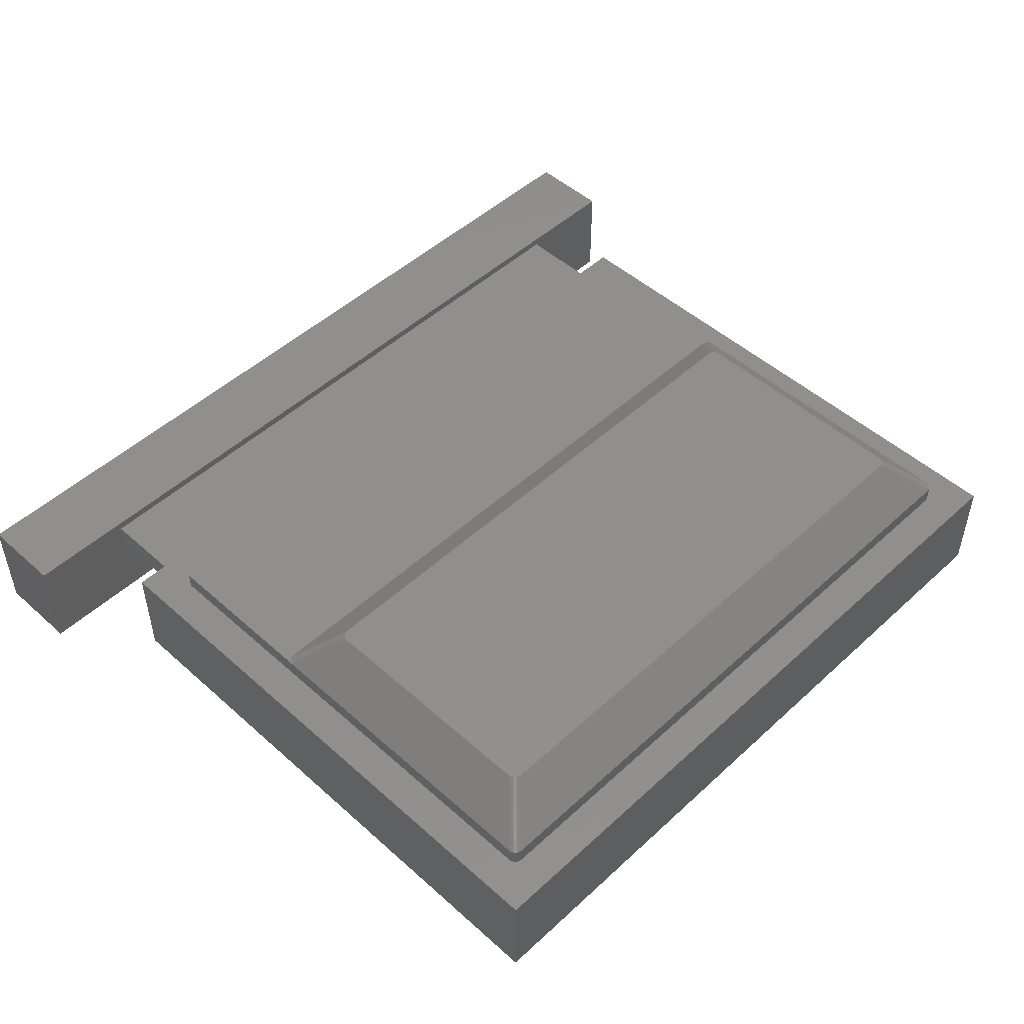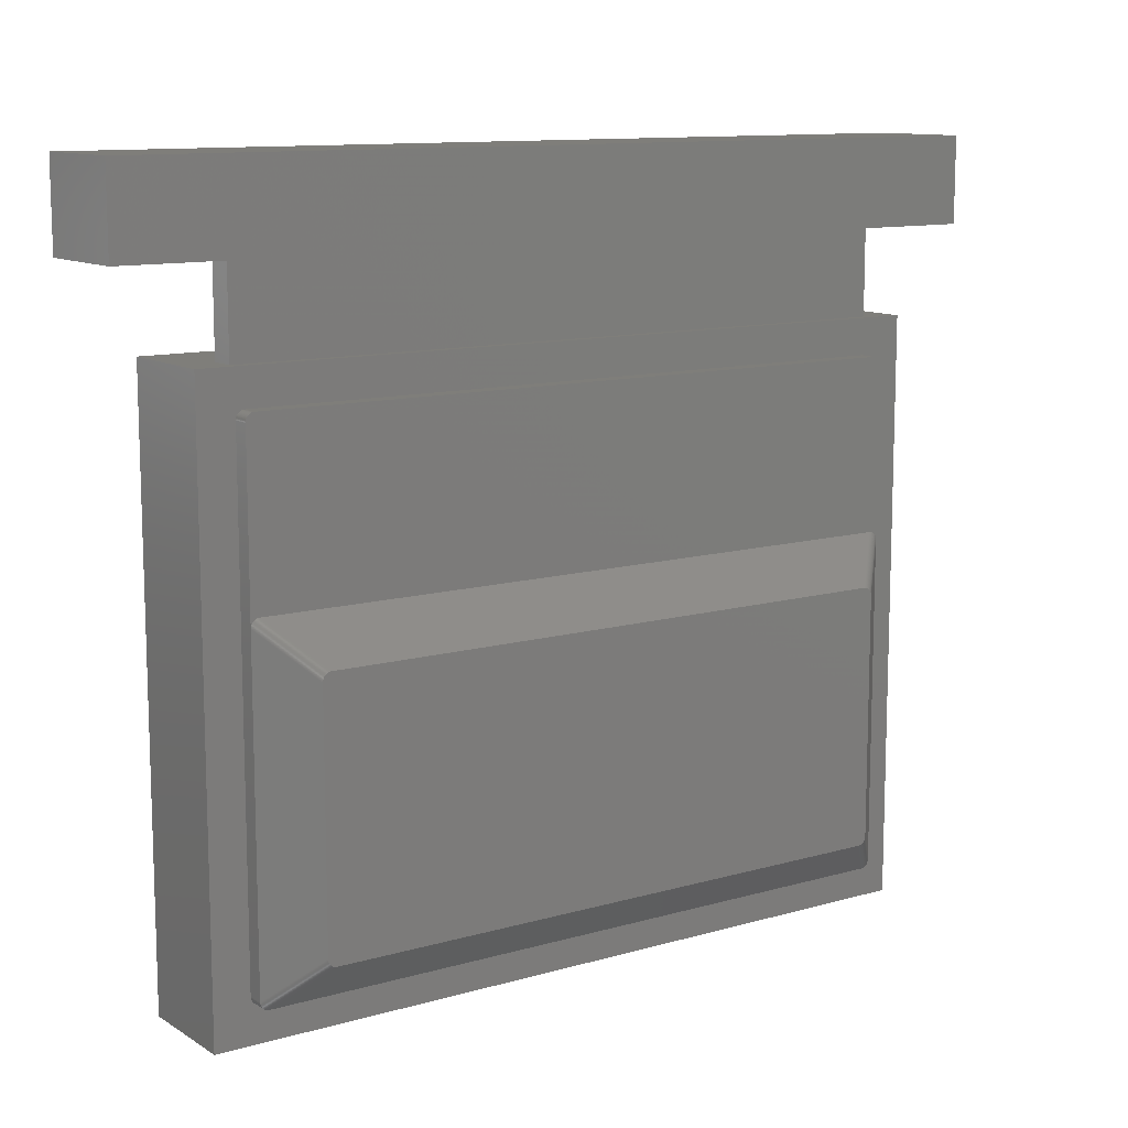
<metadata>
{"format":"stl","ext":"stl","renderer":"f3d","projection":"perspective","resolution":1024,"background":"white","views":[{"elev":49.3,"azim":-45.4,"up":"+Z"},{"elev":11.4,"azim":-34.8,"up":"+Y"}]}
</metadata>
<code>
# stl→obj: 390 verts, 772 faces
v 7.885 1.981 2.9
v 6.885 0.981 3.9
v 7.896 1.975 2.9
v 7.837 1.996 2.9
v 6.837 0.9965 3.9
v 7.85 1.994 2.9
v 7.862 1.99 2.9
v 6.85 0.9937 3.9
v 6.862 0.9902 3.9
v 7.874 1.986 2.9
v 8 1.8 2.9
v 8 1.813 2.9
v 7 0.8 3.9
v 7.998 1.825 2.9
v 7 0.8126 3.9
v 7.996 1.837 2.9
v 6.996 0.8375 3.9
v 7.994 1.85 2.9
v 6.994 0.8497 3.9
v 7.99 1.862 2.9
v 7.986 1.874 2.9
v 6.986 0.8736 3.9
v 7.981 1.885 2.9
v 7.975 1.896 2.9
v 6.981 0.8852 3.9
v 7.969 1.907 2.9
v 6.969 0.9072 3.9
v 7.962 1.918 2.9
v 7.825 1.998 2.9
v 6.825 0.9984 3.9
v 7.927 1.954 2.9
v 7.918 1.962 2.9
v 6.918 0.9618 3.9
v 7.907 1.969 2.9
v 6.907 0.9689 3.9
v 7.946 1.937 2.9
v 7.937 1.946 2.9
v 6.937 0.9458 3.9
v 7.954 1.927 2.9
v 6.954 0.9275 3.9
v 6.813 0.9996 3.9
v 6.998 0.8251 3.9
v 7.8 2 2.9
v 6.8 1 3.9
v 6.975 -4.896 3.9
v 6.981 -4.885 3.9
v 6.837 -4.996 3.9
v 6.85 -4.994 3.9
v 6.862 -4.99 3.9
v 6.874 -4.986 3.9
v 6.885 -4.981 3.9
v 6.896 -4.975 3.9
v 6.907 -4.969 3.9
v 6.918 -4.962 3.9
v 6.927 -4.954 3.9
v 6.937 -4.946 3.9
v 6.946 -4.937 3.9
v 6.954 -4.927 3.9
v 6.962 -4.918 3.9
v 6.969 -4.907 3.9
v 6.986 -4.874 3.9
v 6.99 -4.862 3.9
v 6.994 -4.85 3.9
v 6.996 -4.837 3.9
v 6.998 -4.825 3.9
v 7 -4.813 3.9
v 7 -4.8 3.9
v 8 -5.8 2.5
v 8 1.8 2.5
v 8 -5.8 2.9
v 6.874 0.986 3.9
v 7.813 2 2.9
v -6.837 0.9965 3.9
v -6.825 0.9984 3.9
v 6.927 0.9541 3.9
v 6.896 0.9753 3.9
v 6.99 0.8618 3.9
v 6.975 0.8964 3.9
v 6.946 0.9369 3.9
v 6.962 0.9176 3.9
v -6.813 0.9996 3.9
v -6.8 1 3.9
v -6.85 0.9937 3.9
v -6.862 0.9902 3.9
v -6.874 0.986 3.9
v -6.885 0.981 3.9
v -6.896 0.9753 3.9
v -6.918 0.9618 3.9
v -6.907 0.9689 3.9
v -6.927 0.9541 3.9
v -6.937 0.9458 3.9
v -6.946 0.9369 3.9
v -6.954 0.9275 3.9
v -6.962 0.9176 3.9
v -6.975 0.8964 3.9
v -6.969 0.9072 3.9
v 7.837 -5.996 2.9
v 7.85 -5.994 2.5
v 7.85 -5.994 2.9
v 7.962 -5.918 2.9
v 7.969 -5.907 2.5
v 7.969 -5.907 2.9
v 7.975 -5.896 2.9
v 7.975 -5.896 2.5
v 7.981 -5.885 2.9
v 7.986 -5.874 2.5
v 7.986 -5.874 2.9
v 7.99 -5.862 2.9
v 7.99 -5.862 2.5
v 7.994 -5.85 2.9
v 7.996 -5.837 2.5
v 7.996 -5.837 2.9
v 7.998 -5.825 2.9
v 8 -5.813 2.5
v 8 -5.813 2.9
v 7.862 -5.99 2.9
v 7.874 -5.986 2.5
v 7.874 -5.986 2.9
v 7.954 -5.927 2.9
v 7.962 -5.918 2.5
v 7.825 -5.998 2.9
v 7.837 -5.996 2.5
v 7.813 -6 2.9
v 7.813 -6 2.5
v 7.8 -6 2.9
v 7.8 -6 2.5
v 7.862 -5.99 2.5
v 7.825 -5.998 2.5
v -6.8 -5 3.9
v 6.8 -5 3.9
v 7.885 -5.981 2.9
v 7.885 -5.981 2.5
v 7.994 -5.85 2.5
v 7.981 -5.885 2.5
v 7.954 -5.927 2.5
v 7.946 -5.937 2.5
v 7.946 -5.937 2.9
v 7.937 -5.946 2.5
v 7.927 -5.954 2.9
v 7.927 -5.954 2.5
v 7.918 -5.962 2.5
v 7.918 -5.962 2.9
v 7.907 -5.969 2.5
v 7.896 -5.975 2.9
v 7.896 -5.975 2.5
v 7.998 -5.825 2.5
v 7.907 -5.969 2.9
v 7.937 -5.946 2.9
v 6.825 -4.998 3.9
v 6.813 -5 3.9
v -7.8 -6 2.9
v -7.969 -5.907 2.9
v -7.962 -5.918 2.9
v -6.962 -4.918 3.9
v -7.862 -5.99 2.9
v -6.862 -4.99 3.9
v -7.874 -5.986 2.9
v -7.813 -6 2.9
v -6.813 -5 3.9
v -7.954 -5.927 2.9
v -8 -5.813 2.9
v -7 -4.813 3.9
v -8 -5.8 2.9
v -7.998 -5.825 2.9
v -7.996 -5.837 2.9
v -6.996 -4.837 3.9
v -7.994 -5.85 2.9
v -6.994 -4.85 3.9
v -7.99 -5.862 2.9
v -7.981 -5.885 2.9
v -6.981 -4.885 3.9
v -7.986 -5.874 2.9
v -7.975 -5.896 2.9
v -6.975 -4.896 3.9
v -6.99 -4.862 3.9
v -7.85 -5.994 2.9
v -6.85 -4.994 3.9
v -7.918 -5.962 2.9
v -7.907 -5.969 2.9
v -6.918 -4.962 3.9
v -7.896 -5.975 2.9
v -7.885 -5.981 2.9
v -6.885 -4.981 3.9
v -6.896 -4.975 3.9
v -7.937 -5.946 2.9
v -7.927 -5.954 2.9
v -6.927 -4.954 3.9
v -7.946 -5.937 2.9
v -6.946 -4.937 3.9
v -7.8 -6 2.5
v -7.825 -5.998 2.9
v -7.825 -5.998 2.5
v -7.837 -5.996 2.9
v -7.837 -5.996 2.5
v -6.937 -4.946 3.9
v -6.874 -4.986 3.9
v -7 -4.8 3.9
v -6.998 -4.825 3.9
v -6.969 -4.907 3.9
v -6.907 -4.969 3.9
v -7.85 -5.994 2.5
v -6.954 -4.927 3.9
v -6.986 -4.874 3.9
v -6.825 -4.998 3.9
v -7.954 -5.927 2.5
v -7.946 -5.937 2.5
v -7.975 -5.896 2.5
v -7.981 -5.885 2.5
v -7.962 -5.918 2.5
v -7.998 -5.825 2.5
v -7.996 -5.837 2.5
v -7.994 -5.85 2.5
v -7.99 -5.862 2.5
v -7.986 -5.874 2.5
v -8 -5.8 2.5
v -8 -5.813 2.5
v -7.927 -5.954 2.5
v -7.918 -5.962 2.5
v -7.907 -5.969 2.5
v -7.896 -5.975 2.5
v -7.885 -5.981 2.5
v -7.874 -5.986 2.5
v -7.937 -5.946 2.5
v -7.969 -5.907 2.5
v -7.813 -6 2.5
v -7.862 -5.99 2.5
v -8 1.8 2.5
v -6.981 0.8852 3.9
v -6.837 -4.996 3.9
v -7.813 2 2.9
v -7.837 1.996 2.9
v -7.862 1.99 2.9
v -7.874 1.986 2.9
v -7.896 1.975 2.9
v -7.907 1.969 2.9
v -7.927 1.954 2.9
v -6.986 0.8736 3.9
v -6.99 0.8618 3.9
v -6.994 0.8497 3.9
v -6.996 0.8375 3.9
v -6.998 0.8251 3.9
v -7 0.8126 3.9
v -7 0.8 3.9
v -7.8 2 2.9
v -7.996 1.837 2.9
v -7.994 1.85 2.9
v -7.918 1.962 2.9
v -7.937 1.946 2.9
v -7.946 1.937 2.9
v -7.954 1.927 2.9
v -7.962 1.918 2.9
v -7.969 1.907 2.9
v -7.975 1.896 2.9
v -7.981 1.885 2.9
v -7.986 1.874 2.9
v -7.99 1.862 2.9
v -7.998 1.825 2.9
v -8 1.813 2.9
v -8 1.8 2.9
v -7.885 1.981 2.9
v -7.85 1.994 2.9
v -7.825 1.998 2.9
v -7.862 5.99 2.9
v 7.837 5.996 2.9
v 7.825 5.998 2.9
v -7.837 5.996 2.9
v 7.813 6 2.9
v 7.8 6 2.9
v -7.85 5.994 2.9
v -7.918 5.962 2.9
v 7.896 5.975 2.9
v 7.885 5.981 2.9
v -7.885 5.981 2.9
v 7.862 5.99 2.9
v 7.85 5.994 2.9
v -7.907 5.969 2.9
v 7.874 5.986 2.9
v -7.896 5.975 2.9
v -7.874 5.986 2.9
v -8 5.8 2.9
v 7.998 5.825 2.9
v 7.996 5.837 2.9
v -8 5.813 2.9
v 7.994 5.85 2.9
v -7.998 5.825 2.9
v 7.99 5.862 2.9
v -7.996 5.837 2.9
v 7.986 5.874 2.9
v -7.986 5.874 2.9
v 7.975 5.896 2.9
v 7.969 5.907 2.9
v -7.99 5.862 2.9
v 7.981 5.885 2.9
v -7.994 5.85 2.9
v 7.8 6 2.5
v -7.8 6 2.5
v -7.969 5.907 2.9
v 7.954 5.927 2.9
v 7.946 5.937 2.9
v -7.962 5.918 2.9
v 7.937 5.946 2.9
v -7.981 5.885 2.9
v 7.962 5.918 2.9
v -7.975 5.896 2.9
v -7.954 5.927 2.9
v 7.927 5.954 2.9
v -7.946 5.937 2.9
v 7.918 5.962 2.9
v -7.937 5.946 2.9
v 7.907 5.969 2.9
v -7.927 5.954 2.9
v 8 5.8 2.9
v 7.813 6 2.5
v 7.837 5.996 2.5
v 7.825 5.998 2.5
v -7.99 5.862 2.5
v 7.994 5.85 2.5
v 7.99 5.862 2.5
v 7.986 5.874 2.5
v 8 5.8 2.5
v 8 5.813 2.5
v 8 5.813 2.9
v 7.998 5.825 2.5
v -7.994 5.85 2.5
v -7.996 5.837 2.5
v -7.998 5.825 2.5
v -8 5.813 2.5
v -8 5.8 2.5
v 7.996 5.837 2.5
v -7.946 5.937 2.5
v -7.954 5.927 2.5
v -7.885 5.981 2.5
v -7.896 5.975 2.5
v -7.874 5.986 2.5
v -7.907 5.969 2.5
v -7.918 5.962 2.5
v -7.927 5.954 2.5
v -7.937 5.946 2.5
v -7.962 5.918 2.5
v -7.969 5.907 2.5
v 7.85 5.994 2.5
v -7.975 5.896 2.5
v -7.981 5.885 2.5
v -7.986 5.874 2.5
v 7.885 5.981 2.5
v 7.981 5.885 2.5
v 7.975 5.896 2.5
v 7.969 5.907 2.5
v 7.962 5.918 2.5
v 7.954 5.927 2.5
v 7.946 5.937 2.5
v 7.907 5.969 2.5
v 7.874 5.986 2.5
v 7.896 5.975 2.5
v 7.927 5.954 2.5
v 7.918 5.962 2.5
v 7.937 5.946 2.5
v -7.825 5.998 2.9
v -7.8 6 2.9
v 7.862 5.99 2.5
v -7.85 5.994 2.5
v -7.862 5.99 2.5
v -7.813 6 2.5
v -7.813 6 2.9
v -7.825 5.998 2.5
v -7.837 5.996 2.5
v 8.84 6.84 2.5
v -8.84 -6.84 0
v 8.84 -6.84 0
v -8.84 -6.84 2.5
v -8.84 6.84 2.5
v 8.84 -6.84 2.5
v -8.84 6.84 0
v 8.84 6.84 0
v 10.5 8.84 2.5
v 8 8.84 2.3
v 8 8.84 1.7
v 10.5 10.84 0
v 10.5 10.84 2.5
v -10.5 8.84 2.5
v -10.5 10.84 2.5
v 10.5 8.84 0
v -8 8.84 1.7
v -10.5 10.84 0
v -8 8.84 2.3
v -10.5 8.84 0
v -8 6.84 2.3
v 8 6.84 2.3
v -8 6.84 1.7
v 8 6.84 1.7
f 1 2 3
f 4 5 6
f 7 6 8
f 7 9 10
f 11 12 13
f 12 14 15
f 14 16 17
f 16 18 19
f 18 20 19
f 20 21 22
f 21 23 22
f 23 24 25
f 24 26 27
f 26 28 27
f 29 30 4
f 31 32 33
f 34 35 32
f 3 35 34
f 36 37 38
f 31 38 37
f 39 40 28
f 36 40 39
f 13 15 41
f 15 42 41
f 42 17 41
f 43 44 41
f 29 41 30
f 4 30 5
f 45 46 41
f 47 48 41
f 49 50 41
f 50 51 41
f 51 52 41
f 52 53 41
f 53 54 41
f 54 55 41
f 55 56 41
f 56 57 41
f 57 58 41
f 58 59 41
f 59 60 41
f 60 45 41
f 7 8 9
f 46 61 41
f 61 62 41
f 62 63 41
f 63 64 41
f 64 65 41
f 65 66 41
f 66 67 41
f 11 68 69
f 70 11 13
f 67 13 41
f 10 71 1
f 43 41 72
f 72 41 29
f 73 41 74
f 41 75 33
f 41 35 76
f 41 33 35
f 41 77 22
f 41 22 25
f 41 25 78
f 41 40 79
f 41 80 40
f 41 79 38
f 41 78 27
f 41 27 80
f 74 41 81
f 81 41 82
f 41 76 2
f 83 41 73
f 84 41 83
f 85 41 84
f 86 41 85
f 87 41 86
f 88 41 89
f 89 41 87
f 90 41 88
f 91 41 90
f 92 41 91
f 93 41 92
f 94 41 93
f 95 41 96
f 31 75 38
f 6 5 8
f 1 71 2
f 10 9 71
f 12 15 13
f 14 42 15
f 14 17 42
f 3 76 35
f 31 33 75
f 32 35 33
f 36 38 79
f 28 80 27
f 28 40 80
f 36 79 40
f 48 49 41
f 16 19 17
f 20 77 19
f 20 22 77
f 23 25 22
f 24 78 25
f 24 27 78
f 3 2 76
f 41 5 30
f 41 9 8
f 41 8 5
f 41 71 9
f 41 2 71
f 97 98 99
f 100 101 102
f 102 101 103
f 103 104 105
f 105 106 107
f 107 106 108
f 108 109 110
f 110 111 112
f 112 111 113
f 113 114 115
f 115 68 70
f 70 68 11
f 116 117 118
f 99 98 116
f 119 120 100
f 121 122 97
f 123 124 121
f 125 126 123
f 116 127 117
f 116 98 127
f 97 122 98
f 121 128 122
f 121 124 128
f 123 126 124
f 82 41 44
f 82 44 43
f 129 130 41
f 129 125 130
f 131 117 132
f 110 109 133
f 108 106 109
f 105 134 106
f 105 104 134
f 103 101 104
f 100 120 101
f 119 135 120
f 119 136 135
f 137 138 136
f 139 140 138
f 139 141 140
f 142 143 141
f 144 145 143
f 125 123 130
f 131 132 145
f 110 133 111
f 113 111 146
f 113 146 114
f 115 114 68
f 118 117 131
f 131 145 144
f 144 143 147
f 147 143 142
f 142 141 139
f 139 138 148
f 148 138 137
f 137 136 119
f 102 60 59
f 97 47 149
f 97 48 47
f 116 49 48
f 116 50 49
f 131 51 50
f 131 52 51
f 147 53 52
f 147 54 53
f 139 55 54
f 139 56 55
f 137 57 56
f 119 58 57
f 119 59 58
f 123 149 150
f 102 45 60
f 105 46 45
f 107 61 46
f 107 62 61
f 110 63 62
f 110 64 63
f 113 65 64
f 113 66 65
f 70 67 66
f 70 13 67
f 130 150 41
f 150 149 41
f 149 47 41
f 137 119 57
f 151 126 125
f 121 97 149
f 123 121 149
f 97 99 48
f 99 116 48
f 116 118 50
f 118 131 50
f 131 144 52
f 144 147 52
f 142 139 54
f 147 142 54
f 139 148 56
f 148 137 56
f 96 41 94
f 119 100 59
f 100 102 59
f 102 103 45
f 103 105 45
f 105 107 46
f 107 108 62
f 108 110 62
f 110 112 64
f 112 113 64
f 113 115 66
f 115 70 66
f 123 150 130
f 152 153 154
f 155 156 157
f 158 151 159
f 153 160 154
f 161 162 163
f 164 162 161
f 164 165 166
f 167 168 165
f 169 168 167
f 170 171 172
f 170 173 174
f 172 175 169
f 152 174 173
f 155 176 177
f 178 179 180
f 181 182 183
f 179 181 184
f 182 157 183
f 185 186 187
f 186 178 187
f 188 189 160
f 188 185 189
f 158 190 151
f 191 192 158
f 193 194 191
f 185 195 189
f 155 177 156
f 157 156 196
f 163 162 197
f 164 198 162
f 164 166 198
f 165 168 166
f 152 154 199
f 179 184 200
f 181 183 184
f 178 180 187
f 179 200 180
f 155 201 176
f 185 187 195
f 160 202 154
f 160 189 202
f 172 203 175
f 172 171 203
f 169 175 168
f 170 174 171
f 152 199 174
f 191 158 204
f 193 191 204
f 176 193 177
f 160 205 206
f 152 173 207
f 170 172 208
f 170 208 173
f 152 209 153
f 153 209 160
f 164 210 211
f 167 211 212
f 167 212 213
f 172 213 214
f 163 215 216
f 164 216 210
f 160 209 205
f 186 217 178
f 178 218 219
f 179 219 220
f 182 221 222
f 182 220 221
f 185 223 217
f 178 217 218
f 185 206 223
f 173 208 207
f 152 207 224
f 172 214 208
f 152 224 209
f 167 165 211
f 176 194 193
f 155 157 222
f 158 225 190
f 158 192 225
f 191 194 192
f 176 201 194
f 155 226 201
f 155 222 226
f 163 227 215
f 41 38 75
f 164 211 165
f 228 41 95
f 169 167 213
f 172 169 213
f 161 163 216
f 164 161 216
f 188 160 206
f 188 206 185
f 178 219 179
f 179 220 181
f 181 220 182
f 182 222 157
f 185 217 186
f 17 19 41
f 204 159 41
f 159 129 41
f 177 229 41
f 229 204 41
f 183 196 41
f 196 156 41
f 177 41 156
f 184 183 41
f 200 184 41
f 180 200 41
f 151 125 129
f 151 190 126
f 174 41 171
f 230 74 81
f 230 81 82
f 231 73 74
f 231 83 73
f 232 84 83
f 233 85 84
f 233 86 85
f 234 87 86
f 235 89 87
f 235 88 89
f 236 90 88
f 187 41 195
f 237 41 228
f 238 41 237
f 239 41 238
f 240 41 239
f 241 41 240
f 242 41 241
f 243 41 242
f 244 82 43
f 197 41 243
f 174 199 41
f 189 195 41
f 193 204 229
f 187 180 41
f 154 41 199
f 202 41 154
f 202 189 41
f 162 41 197
f 198 41 162
f 166 41 198
f 168 41 166
f 168 175 41
f 203 41 175
f 171 41 203
f 245 239 246
f 236 88 247
f 248 91 236
f 249 92 248
f 250 93 249
f 251 93 250
f 252 94 251
f 253 95 252
f 254 228 253
f 255 228 254
f 256 238 255
f 246 239 256
f 248 92 91
f 257 240 245
f 258 242 257
f 259 242 258
f 163 243 259
f 41 19 77
f 163 259 227
f 163 197 243
f 157 196 183
f 151 129 159
f 158 159 204
f 193 229 177
f 235 87 234
f 236 91 90
f 249 93 92
f 251 94 93
f 252 96 94
f 252 95 96
f 253 228 95
f 255 237 228
f 255 238 237
f 256 239 238
f 245 240 239
f 257 241 240
f 259 243 242
f 247 88 235
f 234 86 260
f 260 86 233
f 233 84 232
f 232 83 261
f 261 83 231
f 262 74 230
f 231 74 262
f 230 82 244
f 257 242 241
f 263 264 265
f 266 267 268
f 269 265 267
f 270 271 272
f 273 274 275
f 276 272 277
f 278 277 274
f 279 275 264
f 280 281 282
f 283 282 284
f 285 284 286
f 287 286 288
f 289 290 291
f 292 293 290
f 294 288 293
f 268 295 296
f 280 43 281
f 297 298 299
f 300 299 301
f 302 291 303
f 304 303 298
f 305 301 306
f 307 306 308
f 309 308 310
f 311 310 271
f 43 72 312
f 267 313 295
f 264 314 315
f 265 315 313
f 292 289 316
f 262 230 280
f 284 317 318
f 286 318 319
f 312 320 321
f 322 321 323
f 292 316 324
f 294 324 325
f 287 325 326
f 285 326 327
f 283 327 328
f 280 328 227
f 231 262 280
f 282 329 317
f 261 231 280
f 232 261 280
f 233 232 280
f 260 233 280
f 234 260 280
f 235 234 280
f 247 235 280
f 236 247 280
f 248 236 280
f 249 248 280
f 307 330 331
f 285 287 326
f 283 285 327
f 280 283 328
f 273 332 333
f 279 334 332
f 278 333 335
f 276 335 336
f 270 336 337
f 311 337 338
f 309 338 330
f 250 249 280
f 305 331 339
f 300 339 340
f 275 341 314
f 304 342 343
f 302 343 344
f 289 344 316
f 11 320 312
f 43 312 322
f 43 322 281
f 281 323 329
f 272 271 345
f 293 346 347
f 291 348 349
f 303 349 350
f 282 281 329
f 282 317 284
f 284 318 286
f 312 321 322
f 322 323 281
f 298 303 350
f 298 351 299
f 310 308 352
f 288 319 346
f 277 272 353
f 310 354 271
f 306 301 355
f 306 356 308
f 299 357 301
f 290 293 347
f 286 319 288
f 288 346 293
f 290 348 291
f 303 291 349
f 259 258 280
f 251 250 280
f 252 251 280
f 253 252 280
f 254 253 280
f 255 254 280
f 256 255 280
f 246 256 280
f 245 246 280
f 257 245 280
f 258 257 280
f 297 340 342
f 259 280 227
f 298 350 351
f 310 352 354
f 308 356 352
f 272 345 353
f 271 354 345
f 301 357 355
f 306 355 356
f 299 351 357
f 290 347 348
f 270 272 276
f 7 10 312
f 7 312 6
f 4 6 312
f 10 1 312
f 358 268 359
f 266 268 358
f 269 267 266
f 359 268 296
f 263 265 269
f 279 264 263
f 273 275 279
f 278 274 273
f 276 277 278
f 29 4 312
f 311 271 270
f 309 310 311
f 307 308 309
f 305 306 307
f 300 301 305
f 297 299 300
f 304 298 297
f 287 294 325
f 289 291 302
f 292 290 289
f 294 293 292
f 287 288 294
f 18 312 20
f 277 353 360
f 274 360 341
f 268 267 295
f 267 265 313
f 265 264 315
f 264 275 314
f 275 274 341
f 277 360 274
f 11 69 320
f 31 37 312
f 31 312 32
f 16 312 18
f 302 303 304
f 11 312 12
f 12 312 14
f 14 312 16
f 26 312 28
f 20 312 21
f 21 312 23
f 24 312 26
f 23 312 24
f 36 39 312
f 39 28 312
f 36 312 37
f 72 29 312
f 276 278 335
f 269 266 361
f 263 269 362
f 279 263 334
f 359 296 363
f 364 363 365
f 358 365 366
f 266 366 361
f 269 361 362
f 263 362 334
f 230 244 280
f 273 279 332
f 278 273 333
f 283 284 285
f 270 276 336
f 311 270 337
f 309 311 338
f 307 309 330
f 305 307 331
f 300 305 339
f 297 300 340
f 304 297 342
f 302 304 343
f 289 302 344
f 294 292 324
f 285 286 287
f 266 358 366
f 358 364 365
f 364 359 363
f 358 359 364
f 34 32 312
f 1 3 312
f 244 43 280
f 3 34 312
f 280 282 283
f 367 355 357
f 368 369 370
f 367 317 329
f 367 346 319
f 367 347 346
f 367 318 317
f 367 319 318
f 367 320 69
f 367 329 323
f 367 295 313
f 367 350 349
f 367 349 348
f 367 348 347
f 367 351 350
f 367 360 353
f 367 341 360
f 367 314 341
f 367 315 314
f 367 313 315
f 367 356 355
f 367 345 354
f 371 295 367
f 367 352 356
f 367 354 352
f 367 357 351
f 367 353 345
f 367 323 321
f 367 321 320
f 371 336 335
f 371 324 316
f 371 343 342
f 371 344 343
f 371 339 331
f 371 340 339
f 371 342 340
f 371 331 330
f 371 338 337
f 371 330 338
f 371 337 336
f 371 335 333
f 371 316 344
f 371 333 332
f 371 362 361
f 371 334 362
f 371 332 334
f 371 366 365
f 371 361 366
f 371 363 296
f 371 365 363
f 370 224 207
f 370 214 213
f 371 296 295
f 370 216 215
f 370 194 201
f 370 190 225
f 370 225 192
f 370 215 227
f 370 227 371
f 370 372 190
f 368 371 373
f 370 192 194
f 370 222 221
f 370 226 222
f 370 201 226
f 370 208 214
f 370 210 216
f 373 371 367
f 370 211 210
f 370 212 211
f 370 213 212
f 371 227 328
f 371 327 326
f 371 328 327
f 371 325 324
f 371 326 325
f 370 217 223
f 372 106 134
f 372 109 106
f 372 133 109
f 372 111 133
f 372 146 111
f 372 114 146
f 372 68 114
f 372 69 68
f 372 367 69
f 373 374 369
f 373 367 374
f 370 207 208
f 370 218 217
f 370 219 218
f 370 220 219
f 370 221 220
f 370 209 224
f 370 205 209
f 370 206 205
f 372 374 367
f 368 373 369
f 368 370 371
f 372 104 101
f 370 223 206
f 370 369 372
f 369 374 372
f 372 126 190
f 372 124 126
f 372 128 124
f 372 122 128
f 372 98 122
f 372 127 98
f 372 117 127
f 372 132 117
f 372 145 132
f 372 143 145
f 372 141 143
f 372 140 141
f 372 138 140
f 372 136 138
f 372 135 136
f 372 120 135
f 372 101 120
f 372 134 104
f 375 376 377
f 378 379 375
f 380 375 381
f 382 375 377
f 382 378 375
f 382 377 383
f 384 379 378
f 384 378 382
f 375 385 376
f 381 375 379
f 386 381 384
f 380 385 375
f 380 383 385
f 384 381 379
f 386 382 383
f 386 384 382
f 386 380 381
f 386 383 380
f 387 388 385
f 389 387 385
f 389 390 387
f 389 383 390
f 388 376 385
f 387 390 388
f 390 383 377
f 390 377 388
f 388 377 376
f 389 385 383

</code>
